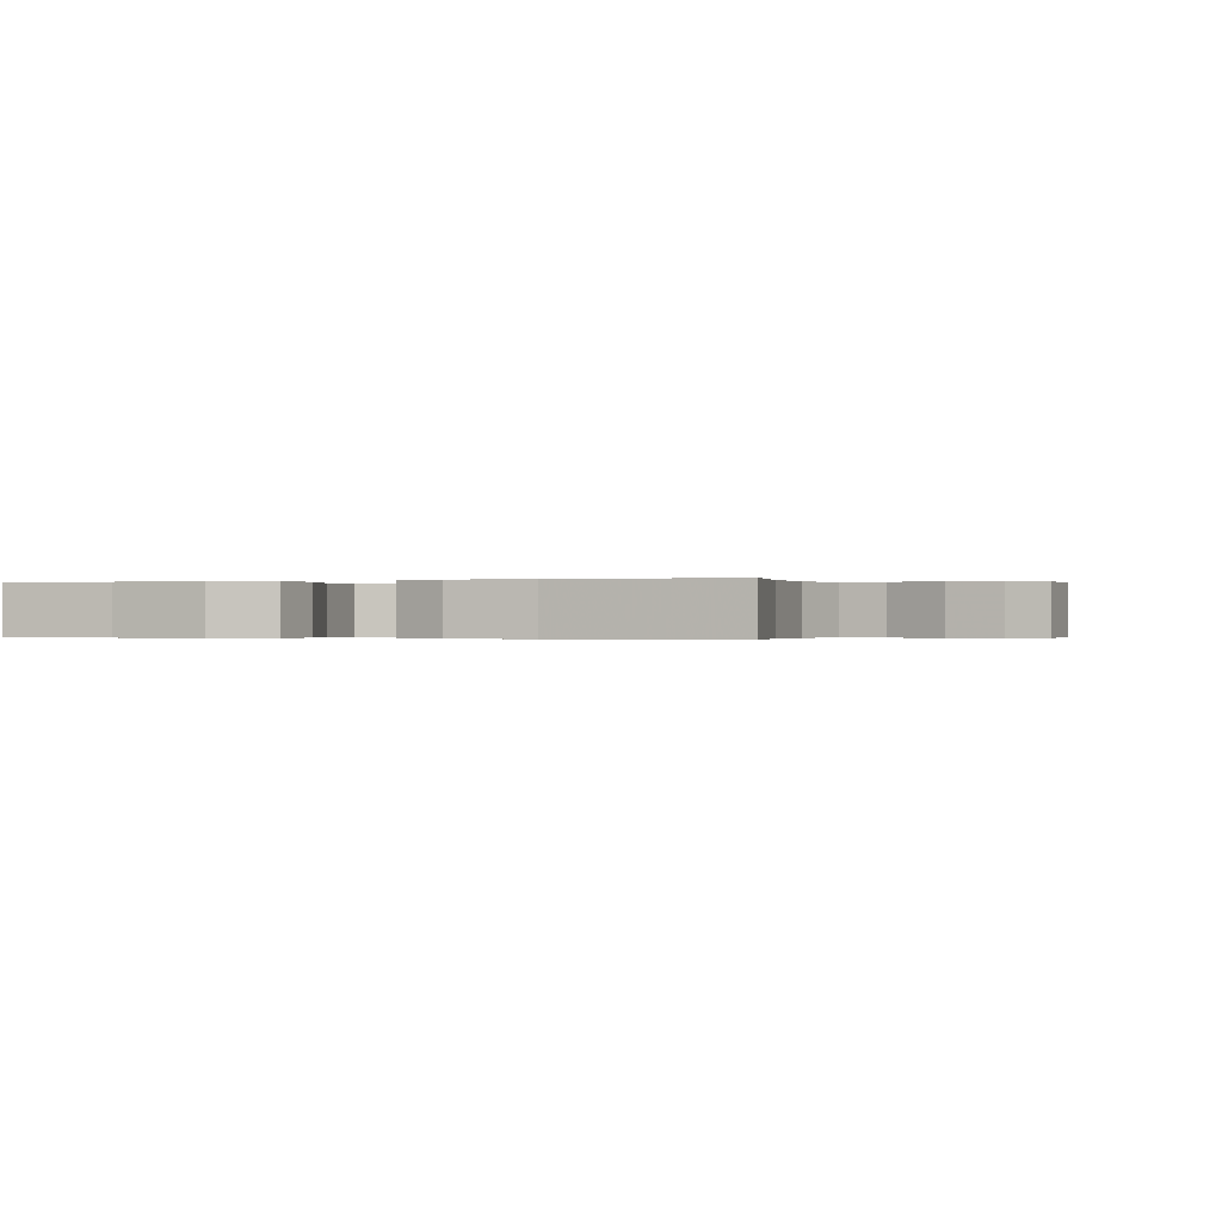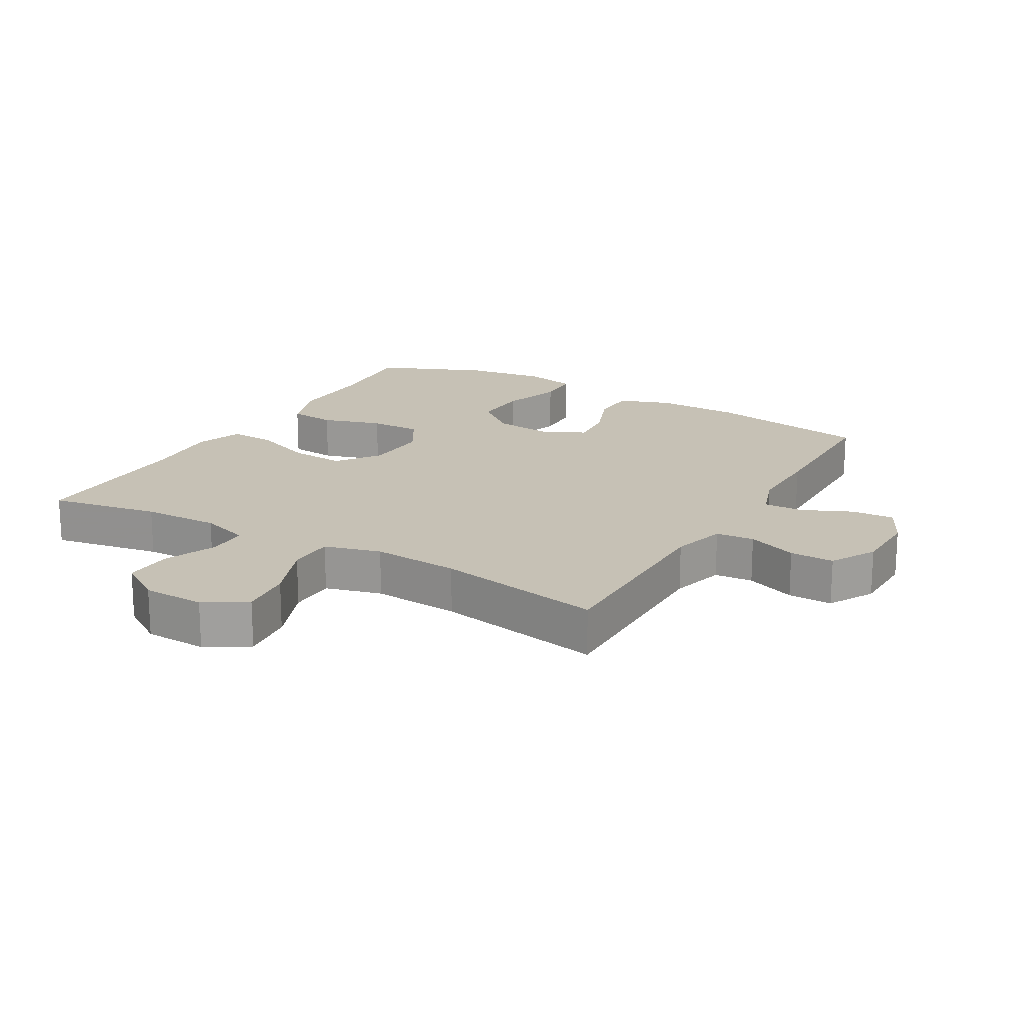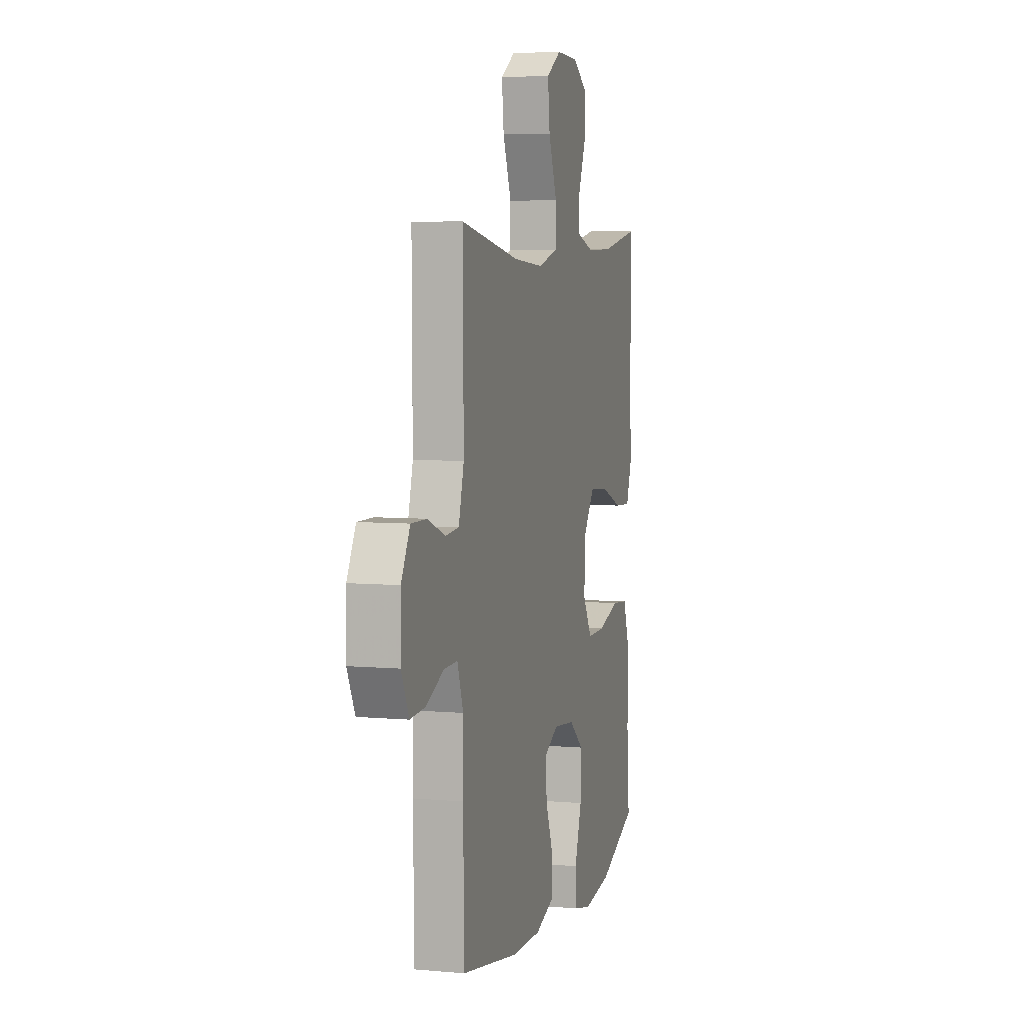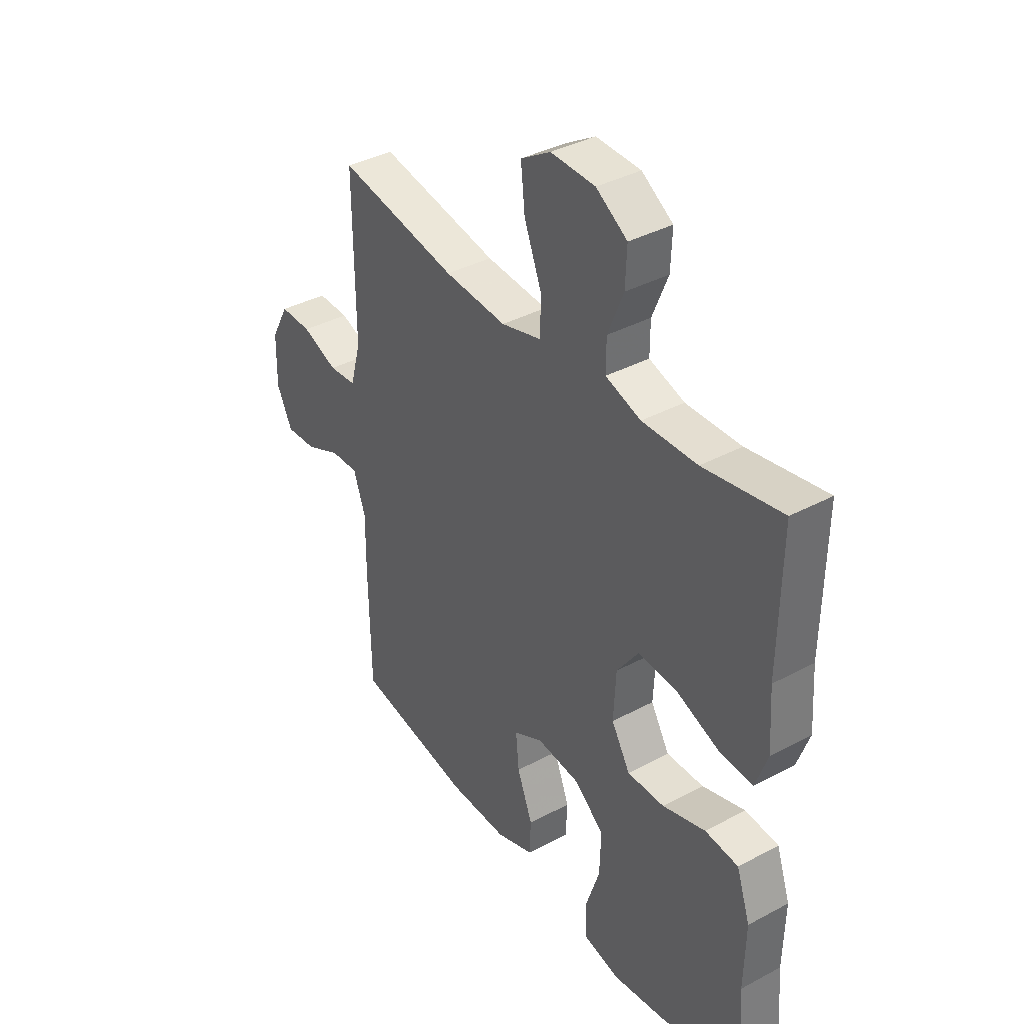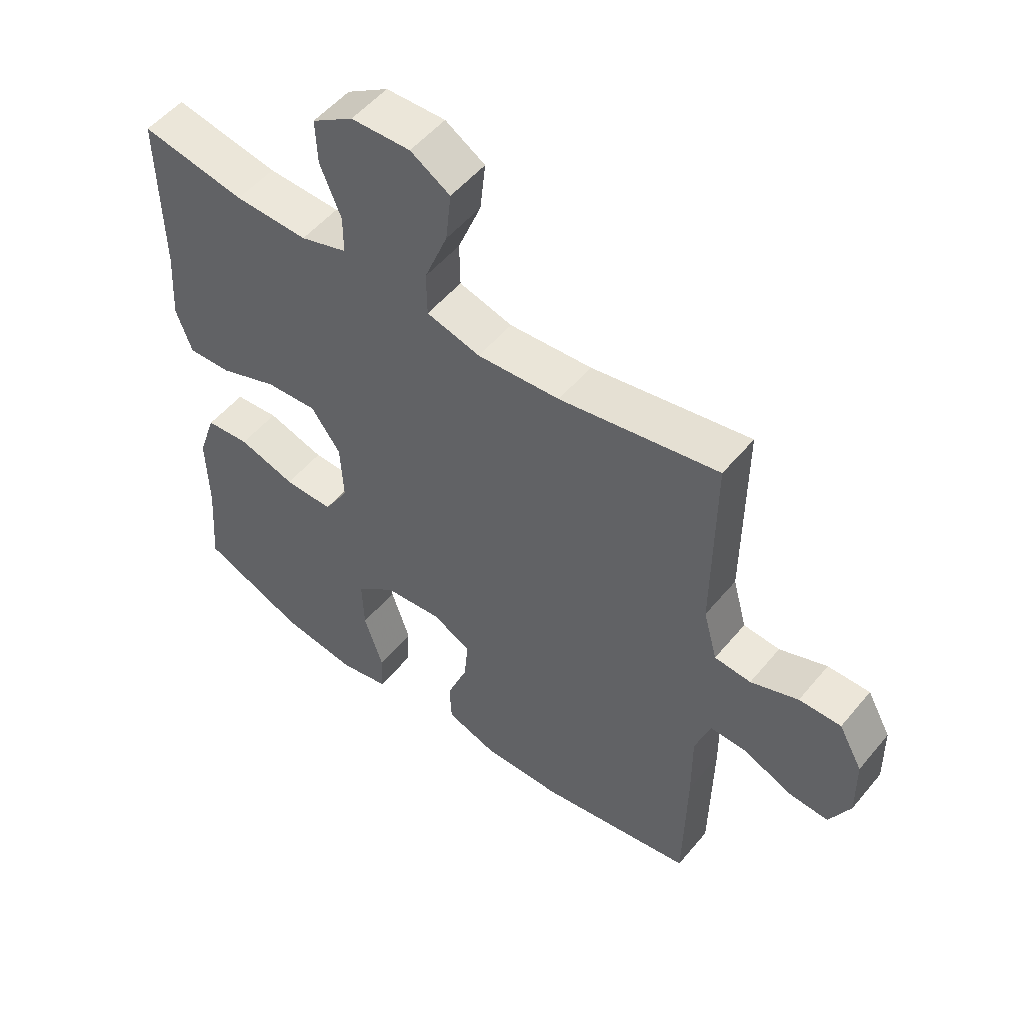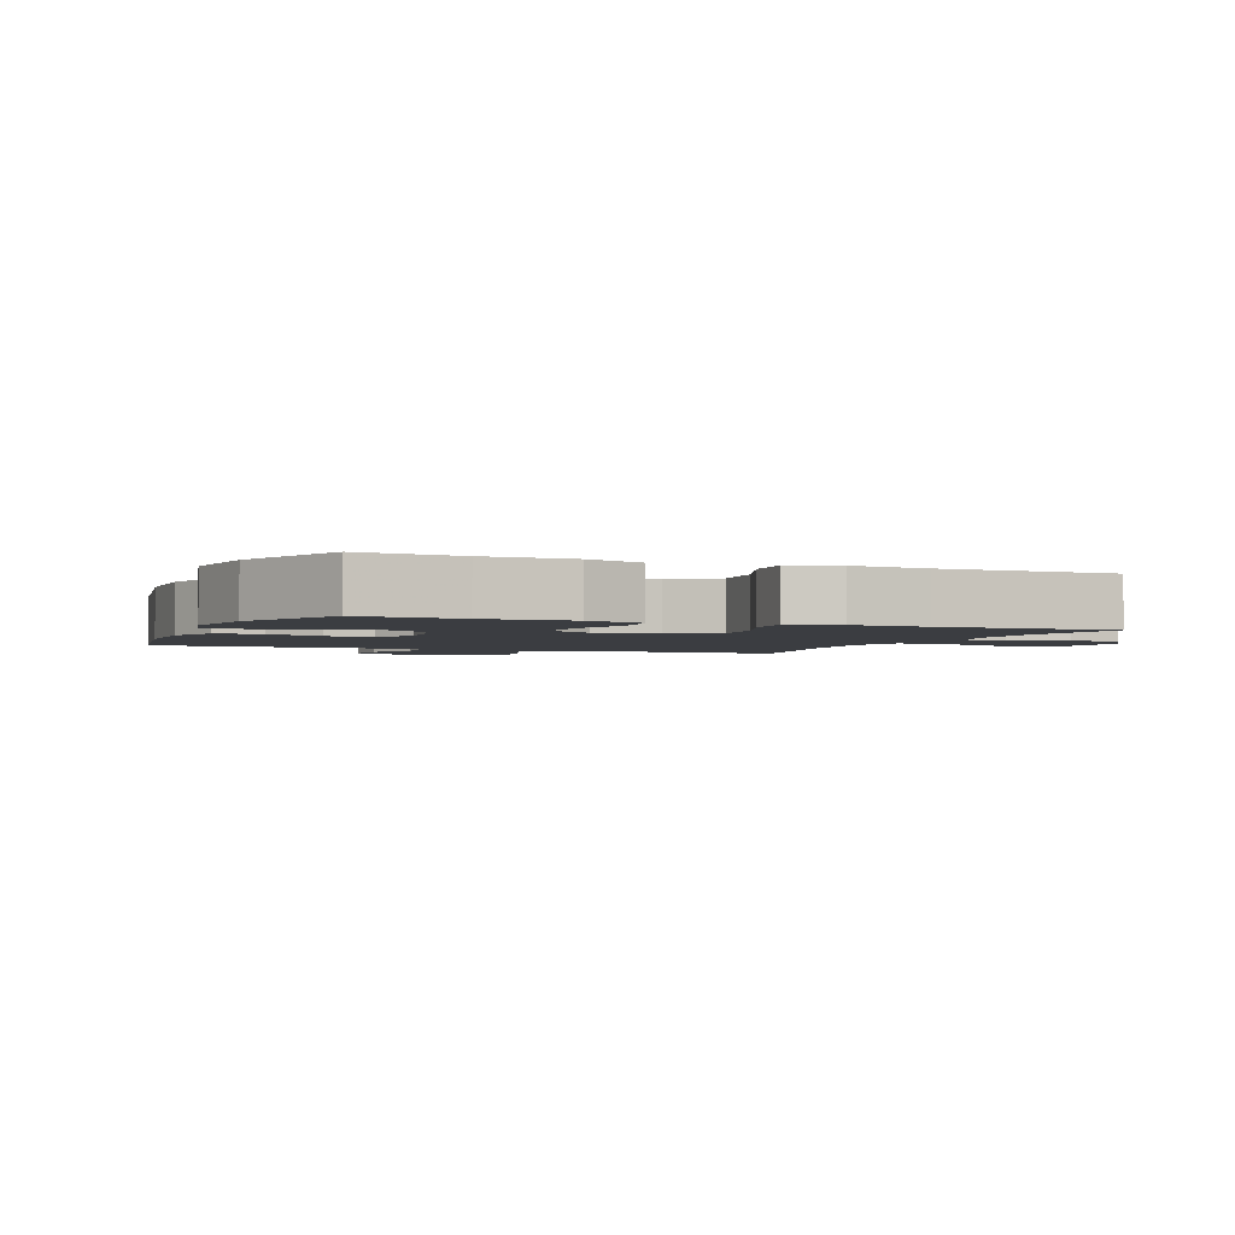
<metadata>
{"format":"obj","ext":"obj","renderer":"f3d","projection":"perspective","resolution":1024,"background":"white","views":[{"elev":-0.2,"azim":-69.3,"up":"+Y"},{"elev":18.7,"azim":30.1,"up":"+Y"},{"elev":5.8,"azim":105.4,"up":"+Z"},{"elev":37.9,"azim":-124.3,"up":"+Z"},{"elev":52.6,"azim":38.5,"up":"+Z"},{"elev":-2.6,"azim":-112.4,"up":"+Y"}]}
</metadata>
<code>
v -0.5 0.07 -0.5
v -0.488 0.07 -0.347
v -0.491 0.07 -0.214
v -0.461 0.07 -0.126
v -0.388 0.07 -0.119
v -0.294 0.07 -0.148
v -0.213 0.07 -0.149
v -0.172 0.07 -0.08
v -0.177 0.07 0.019
v -0.225 0.07 0.086
v -0.31 0.07 0.08
v -0.406 0.07 0.043
v -0.478 0.07 0.039
v -0.504 0.07 0.113
v -0.496 0.07 0.231
v -0.5 0.07 0.5
v -0.329 0.07 0.469
v -0.209 0.07 0.466
v -0.132 0.07 0.491
v -0.132 0.07 0.554
v -0.166 0.07 0.637
v -0.169 0.07 0.711
v -0.101 0.07 0.755
v -0.004 0.07 0.758
v 0.061 0.07 0.718
v 0.052 0.07 0.635
v 0.014 0.07 0.539
v 0.015 0.07 0.466
v 0.103 0.07 0.442
v 0.239 0.07 0.452
v 0.5 0.07 0.5
v 0.498 0.07 0.188
v 0.521 0.07 0.103
v 0.581 0.07 0.098
v 0.659 0.07 0.128
v 0.728 0.07 0.129
v 0.767 0.07 0.058
v 0.769 0.07 -0.044
v 0.735 0.07 -0.113
v 0.668 0.07 -0.109
v 0.59 0.07 -0.074
v 0.529 0.07 -0.072
v 0.503 0.07 -0.146
v 0.504 0.07 -0.265
v 0.5 0.07 -0.5
v 0.245 0.07 -0.545
v 0.115 0.07 -0.547
v 0.032 0.07 -0.518
v 0.029 0.07 -0.449
v 0.063 0.07 -0.362
v 0.07 0.07 -0.289
v 0.006 0.07 -0.256
v -0.089 0.07 -0.266
v -0.154 0.07 -0.319
v -0.151 0.07 -0.408
v -0.12 0.07 -0.503
v -0.123 0.07 -0.572
v -0.204 0.07 -0.59
v -0.329 0.07 -0.572
v -0.5 0 -0.5
v -0.488 0 -0.347
v -0.491 0 -0.214
v -0.461 0 -0.126
v -0.388 0 -0.119
v -0.294 0 -0.148
v -0.213 0 -0.149
v -0.172 0 -0.08
v -0.177 0 0.019
v -0.225 0 0.086
v -0.31 0 0.08
v -0.406 0 0.043
v -0.478 0 0.039
v -0.504 0 0.113
v -0.496 0 0.231
v -0.5 0 0.5
v -0.329 0 0.469
v -0.209 0 0.466
v -0.132 0 0.491
v -0.132 0 0.554
v -0.166 0 0.637
v -0.169 0 0.711
v -0.101 0 0.755
v -0.004 0 0.758
v 0.061 0 0.718
v 0.052 0 0.635
v 0.014 0 0.539
v 0.015 0 0.466
v 0.103 0 0.442
v 0.239 0 0.452
v 0.5 0 0.5
v 0.498 0 0.188
v 0.521 0 0.103
v 0.581 0 0.098
v 0.659 0 0.128
v 0.728 0 0.129
v 0.767 0 0.058
v 0.769 0 -0.044
v 0.735 0 -0.113
v 0.668 0 -0.109
v 0.59 0 -0.074
v 0.529 0 -0.072
v 0.503 0 -0.146
v 0.504 0 -0.265
v 0.5 0 -0.5
v 0.245 0 -0.545
v 0.115 0 -0.547
v 0.032 0 -0.518
v 0.029 0 -0.449
v 0.063 0 -0.362
v 0.07 0 -0.289
v 0.006 0 -0.256
v -0.089 0 -0.266
v -0.154 0 -0.319
v -0.151 0 -0.408
v -0.12 0 -0.503
v -0.123 0 -0.572
v -0.204 0 -0.59
v -0.329 0 -0.572
f 58 59 1 2
f 55 56 57 58
f 54 55 58 2
f 53 54 2 3
f 52 53 3 4
f 47 48 49 50
f 47 50 51
f 46 47 51
f 43 44 45 46
f 42 43 46 51
f 38 39 40 41
f 38 41 42
f 37 38 42
f 34 35 36 37
f 33 34 37 42
f 32 33 42 51
f 30 31 32 51
f 24 25 26 27
f 24 27 28
f 23 24 28
f 20 21 22 23
f 19 20 23 28
f 18 19 28 29
f 15 16 17
f 15 17 18 29
f 11 12 13 14
f 10 11 14 15
f 52 4 5 6
f 52 6 7
f 29 30 51 52
f 10 15 29
f 9 10 29
f 8 9 29 52
f 7 8 52
f 61 60 118 117
f 117 116 115 114
f 61 117 114 113
f 62 61 113 112
f 63 62 112 111
f 109 108 107 106
f 110 109 106
f 110 106 105
f 105 104 103 102
f 110 105 102 101
f 100 99 98 97
f 101 100 97
f 101 97 96
f 96 95 94 93
f 101 96 93 92
f 110 101 92 91
f 110 91 90 89
f 86 85 84 83
f 87 86 83
f 87 83 82
f 82 81 80 79
f 87 82 79 78
f 88 87 78 77
f 76 75 74
f 88 77 76 74
f 73 72 71 70
f 74 73 70 69
f 65 64 63 111
f 66 65 111
f 111 110 89 88
f 88 74 69
f 88 69 68
f 111 88 68 67
f 111 67 66
f 1 60 61 2
f 2 61 62 3
f 3 62 63 4
f 4 63 64 5
f 5 64 65 6
f 6 65 66 7
f 7 66 67 8
f 8 67 68 9
f 9 68 69 10
f 10 69 70 11
f 11 70 71 12
f 12 71 72 13
f 13 72 73 14
f 14 73 74 15
f 15 74 75 16
f 16 75 76 17
f 17 76 77 18
f 18 77 78 19
f 19 78 79 20
f 20 79 80 21
f 21 80 81 22
f 22 81 82 23
f 23 82 83 24
f 24 83 84 25
f 25 84 85 26
f 26 85 86 27
f 27 86 87 28
f 28 87 88 29
f 29 88 89 30
f 30 89 90 31
f 31 90 91 32
f 32 91 92 33
f 33 92 93 34
f 34 93 94 35
f 35 94 95 36
f 36 95 96 37
f 37 96 97 38
f 38 97 98 39
f 39 98 99 40
f 40 99 100 41
f 41 100 101 42
f 42 101 102 43
f 43 102 103 44
f 44 103 104 45
f 45 104 105 46
f 46 105 106 47
f 47 106 107 48
f 48 107 108 49
f 49 108 109 50
f 50 109 110 51
f 51 110 111 52
f 52 111 112 53
f 53 112 113 54
f 54 113 114 55
f 55 114 115 56
f 56 115 116 57
f 57 116 117 58
f 58 117 118 59
f 59 118 60 1

</code>
